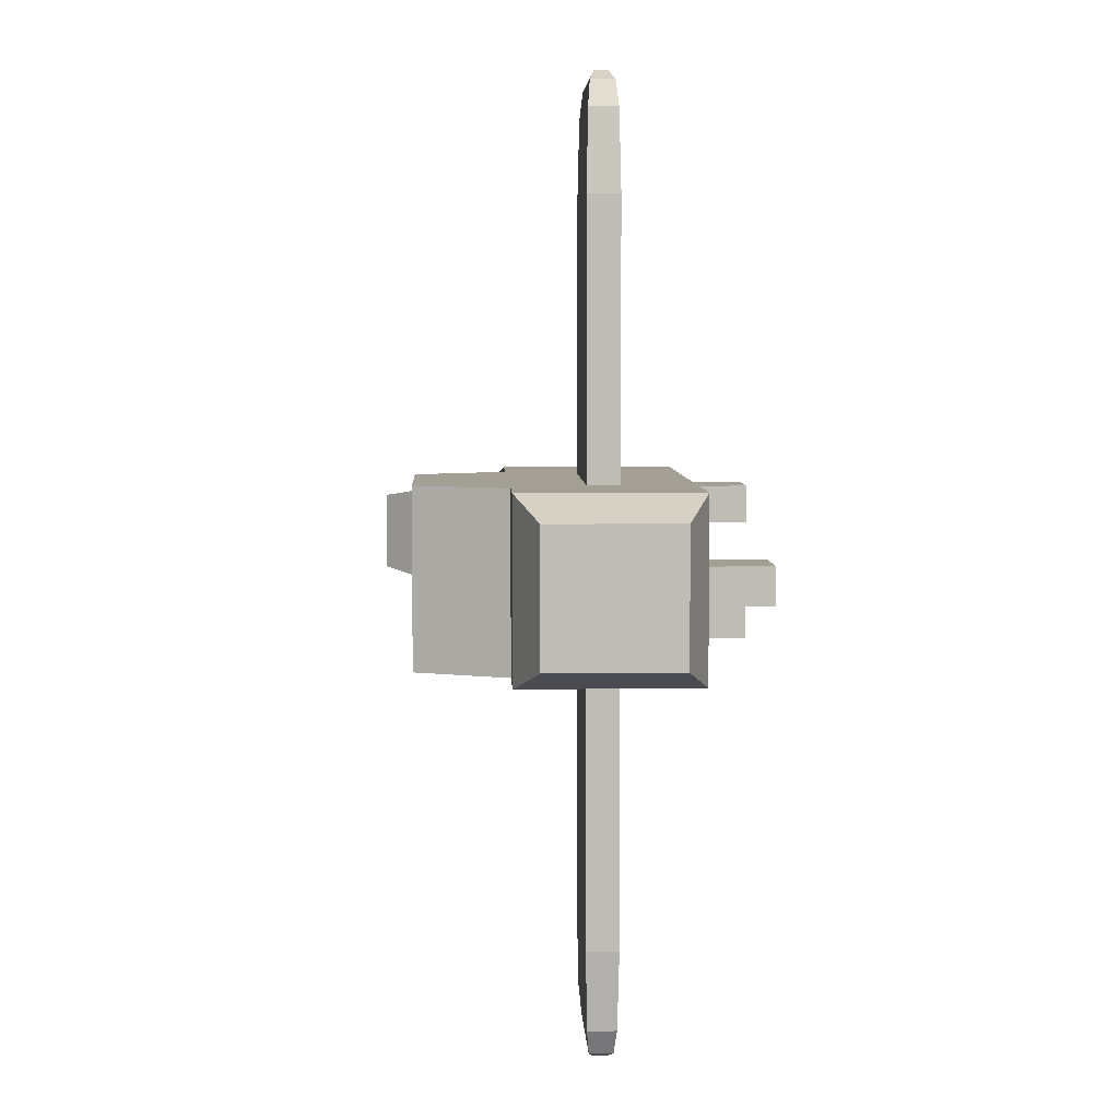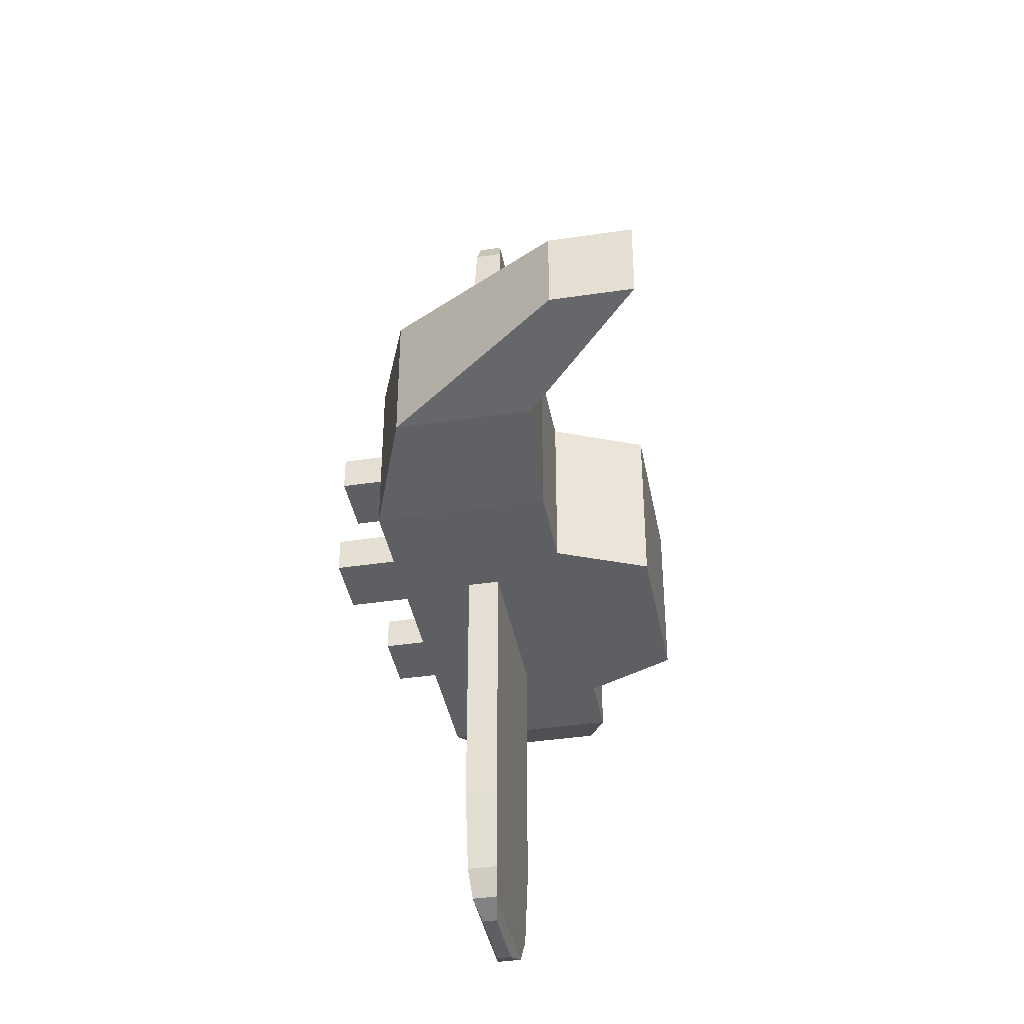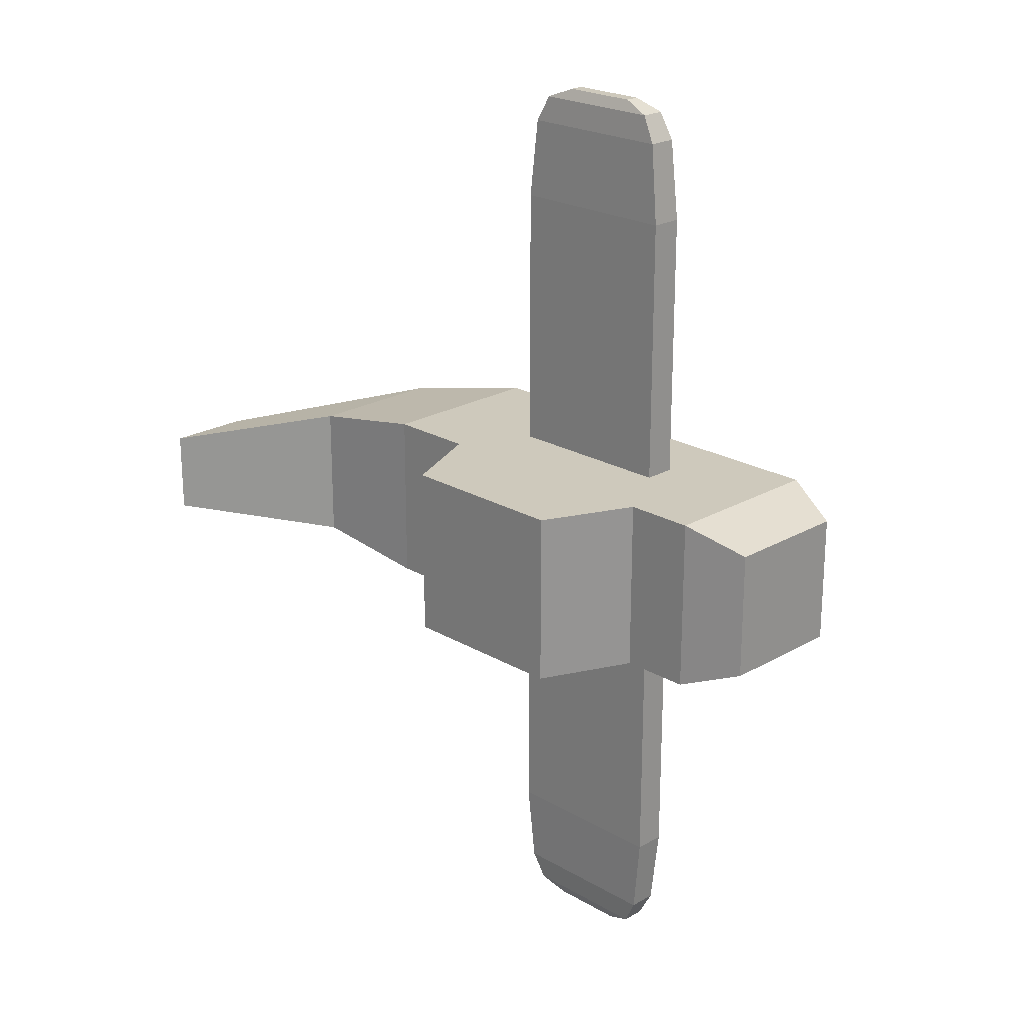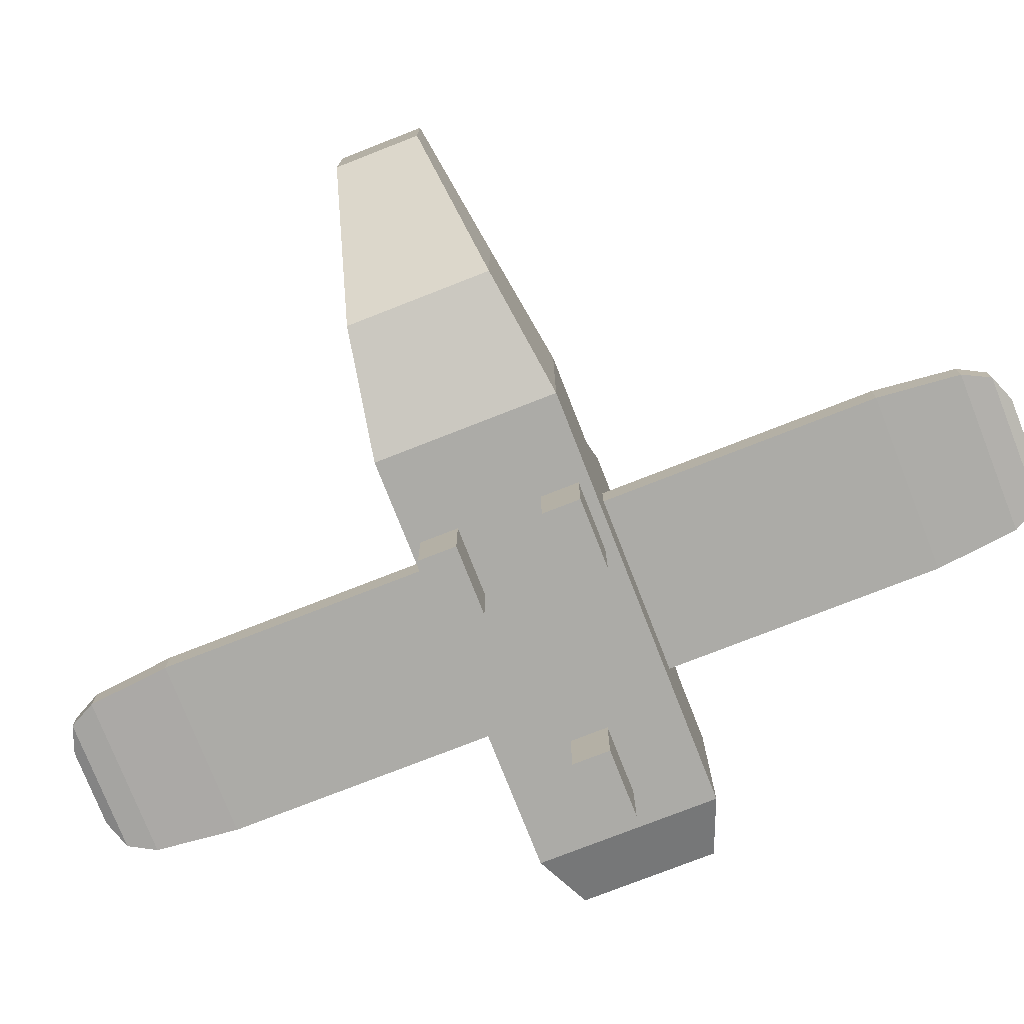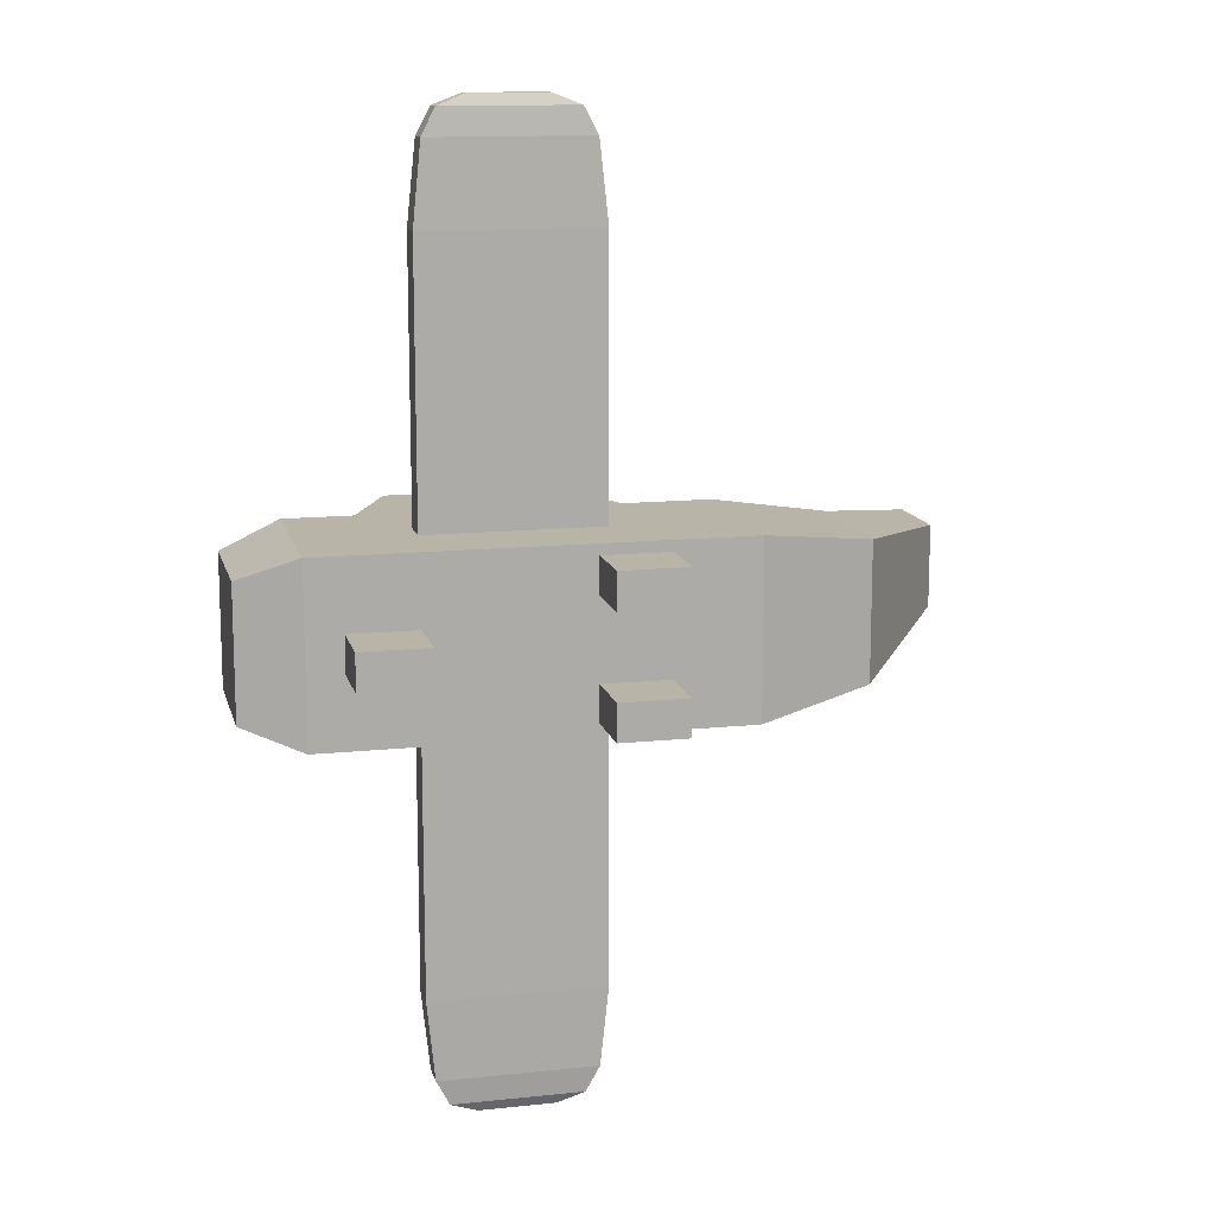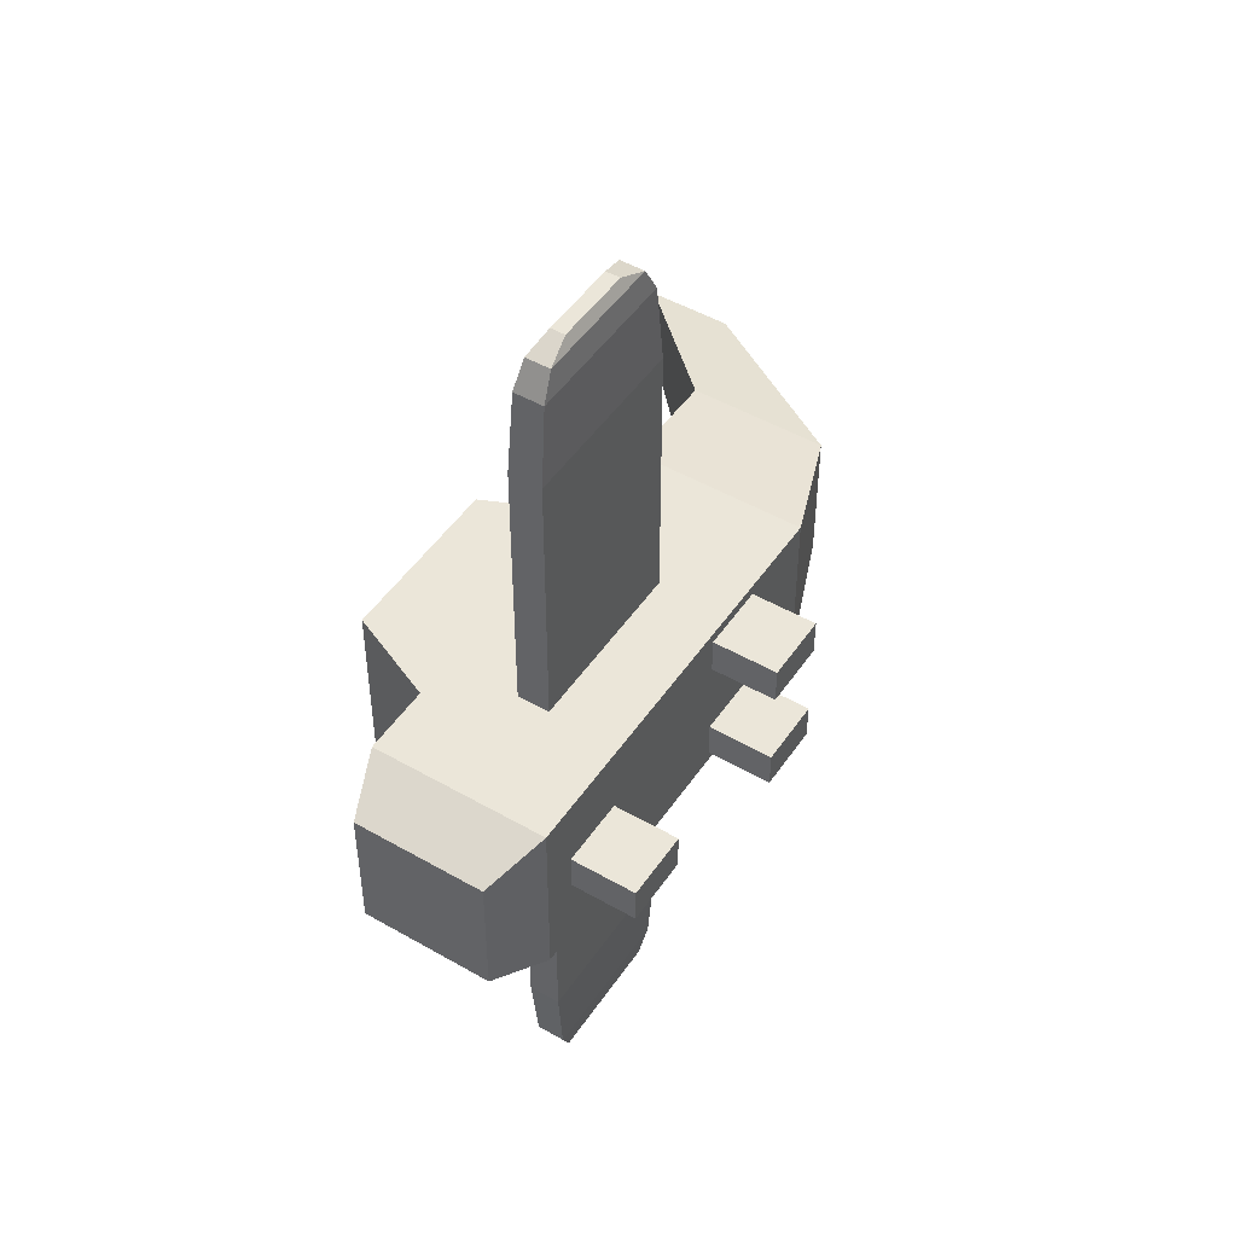
<metadata>
{"format":"obj","ext":"obj","renderer":"f3d","projection":"perspective","resolution":1024,"background":"white","views":[{"elev":5.5,"azim":-92.4,"up":"+Z"},{"elev":-39.9,"azim":100.5,"up":"+Z"},{"elev":22.3,"azim":-134.8,"up":"+Z"},{"elev":-76.2,"azim":111.4,"up":"+Y"},{"elev":13.3,"azim":-13.4,"up":"+Z"},{"elev":48.5,"azim":-57.3,"up":"+Z"}]}
</metadata>
<code>
o Avioneta
v -2.607 -1 1
v -2.607 1 1
v -2.607 -1 -1
v -2.607 1 -1
v 1.825 -1 1
v 1.825 1 1
v 1.825 -1 -1
v 1.825 1 -1
v -3.557 -0.7417 -0.7417
v -2.884 -1 -1
v -2.884 -1 1
v -3.557 -0.7417 0.7417
v -2.884 1 1
v -3.557 0.7417 0.7417
v -2.884 1 -1
v -3.557 0.7417 -0.7417
v 0.815 -1 -1
v 0.815 1 -1
v 0.815 -1 1
v 0.815 1 1
v -2.092 -1 -1
v -2.092 1 1
v -2.092 1 -1
v -2.092 -1 1
v -1.632 2.04 -1
v 0.3554 2.04 -1
v 0.3554 2.04 1
v -1.632 2.04 1
v 3.173 1.093 -0.7891
v 3.173 -0.4849 -0.7891
v 3.173 -0.4849 0.7891
v 3.173 1.093 0.7891
v 4.576 2.5 -0.4751
v 4.576 1.55 -0.4751
v 4.576 1.55 0.4751
v 4.576 2.5 0.4751
v -1.608 -0.1828 4.075
v -1.608 0.1828 4.075
v -1.608 -0.1828 0.9133
v -1.608 0.1828 0.9133
v 0.3919 -0.1828 4.075
v 0.3919 0.1828 4.075
v 0.3919 -0.1828 0.9133
v 0.3919 0.1828 0.9133
v -1.513 -0.1654 4.989
v -1.044 -0.07972 5.412
v -1.358 -0.137 5.288
v -1.044 0.07972 5.412
v -1.513 0.1654 4.989
v -1.358 0.137 5.288
v 0.2968 0.1654 4.989
v -0.172 0.07972 5.412
v 0.1413 0.137 5.288
v -0.172 -0.07972 5.412
v 0.2968 -0.1654 4.989
v 0.1413 -0.137 5.288
v -1.608 -0.1828 -4.075
v -1.608 0.1828 -4.075
v -1.608 -0.1828 -0.91
v -1.608 0.1828 -0.91
v 0.3919 -0.1828 -4.075
v 0.3919 0.1828 -4.075
v 0.3919 -0.1828 -0.91
v 0.3919 0.1828 -0.91
v -1.513 -0.1654 -4.989
v -1.044 -0.07972 -5.412
v -1.358 -0.137 -5.288
v -1.044 0.07972 -5.412
v -1.513 0.1654 -4.989
v -1.358 0.137 -5.288
v 0.2968 0.1654 -4.989
v -0.172 0.07972 -5.412
v 0.1413 0.137 -5.288
v -0.172 -0.07972 -5.412
v 0.2968 -0.1654 -4.989
v 0.1413 -0.137 -5.288
v -2.487 -1.739 0.2081
v -2.487 -0.9708 0.2081
v -2.487 -1.739 -0.2081
v -2.487 -0.9708 -0.2081
v -1.719 -1.739 0.2081
v -1.719 -0.9708 0.2081
v -1.719 -1.739 -0.2081
v -1.719 -0.9708 -0.2081
v 0.09977 -1.739 0.8768
v 0.09977 -0.9708 0.8768
v 0.09977 -1.739 0.4605
v 0.09977 -0.9708 0.4605
v 0.868 -1.739 0.8768
v 0.868 -0.9708 0.8768
v 0.868 -1.739 0.4605
v 0.868 -0.9708 0.4605
v 0.09978 -1.739 -0.8768
v 0.09978 -0.9708 -0.8768
v 0.09978 -1.739 -0.4605
v 0.09978 -0.9708 -0.4605
v 0.868 -1.739 -0.8768
v 0.868 -0.9708 -0.8768
v 0.868 -1.739 -0.4605
v 0.868 -0.9708 -0.4605
f 1 2 13 11
f 17 18 8 7
f 8 6 32 29
f 24 22 2 1
f 17 7 5 19
f 23 4 2 22
f 4 3 10 15
f 2 4 15 13
f 12 14 16 9
f 10 11 12 9
f 11 13 14 12
f 13 15 16 14
f 15 10 9 16
f 3 1 11 10
f 8 18 20 6
f 21 17 19 24
f 5 6 20 19
f 21 23 18 17
f 3 4 23 21
f 3 21 24 1
f 19 20 22 24
f 26 25 28 27
f 30 29 33 34
f 7 8 29 30
f 6 5 31 32
f 5 7 30 31
f 34 33 36 35
f 32 31 35 36
f 31 30 34 35
f 29 32 36 33
f 37 38 40 39
f 39 40 44 43
f 43 44 42 41
f 41 42 51 55
f 39 43 41 37
f 44 40 38 42
f 37 41 55 45
f 54 52 48 46
f 42 38 49 51
f 46 48 50 47
f 47 50 49 45
f 52 54 56 53
f 53 56 55 51
f 45 55 56 47
f 47 56 54 46
f 51 49 50 53
f 53 50 48 52
f 38 37 45 49
f 57 59 60 58
f 59 63 64 60
f 63 61 62 64
f 61 75 71 62
f 59 57 61 63
f 64 62 58 60
f 57 65 75 61
f 74 66 68 72
f 62 71 69 58
f 66 67 70 68
f 67 65 69 70
f 72 73 76 74
f 73 71 75 76
f 65 67 76 75
f 67 66 74 76
f 71 73 70 69
f 73 72 68 70
f 58 69 65 57
f 20 18 26 27
f 22 20 27 28
f 23 22 28 25
f 18 23 25 26
f 77 78 80 79
f 79 80 84 83
f 83 84 82 81
f 81 82 78 77
f 79 83 81 77
f 84 80 78 82
f 85 86 88 87
f 87 88 92 91
f 91 92 90 89
f 89 90 86 85
f 87 91 89 85
f 92 88 86 90
f 93 95 96 94
f 95 99 100 96
f 99 97 98 100
f 97 93 94 98
f 95 93 97 99
f 100 98 94 96

</code>
